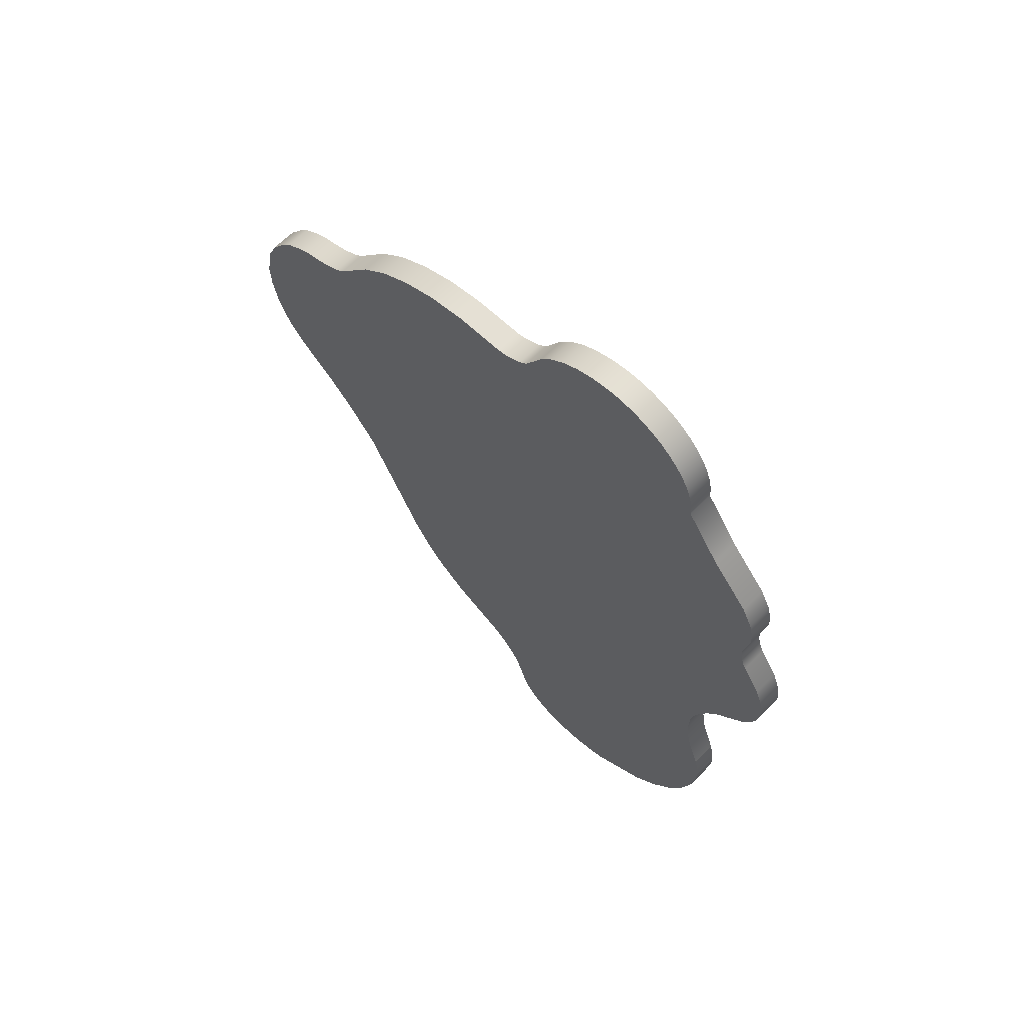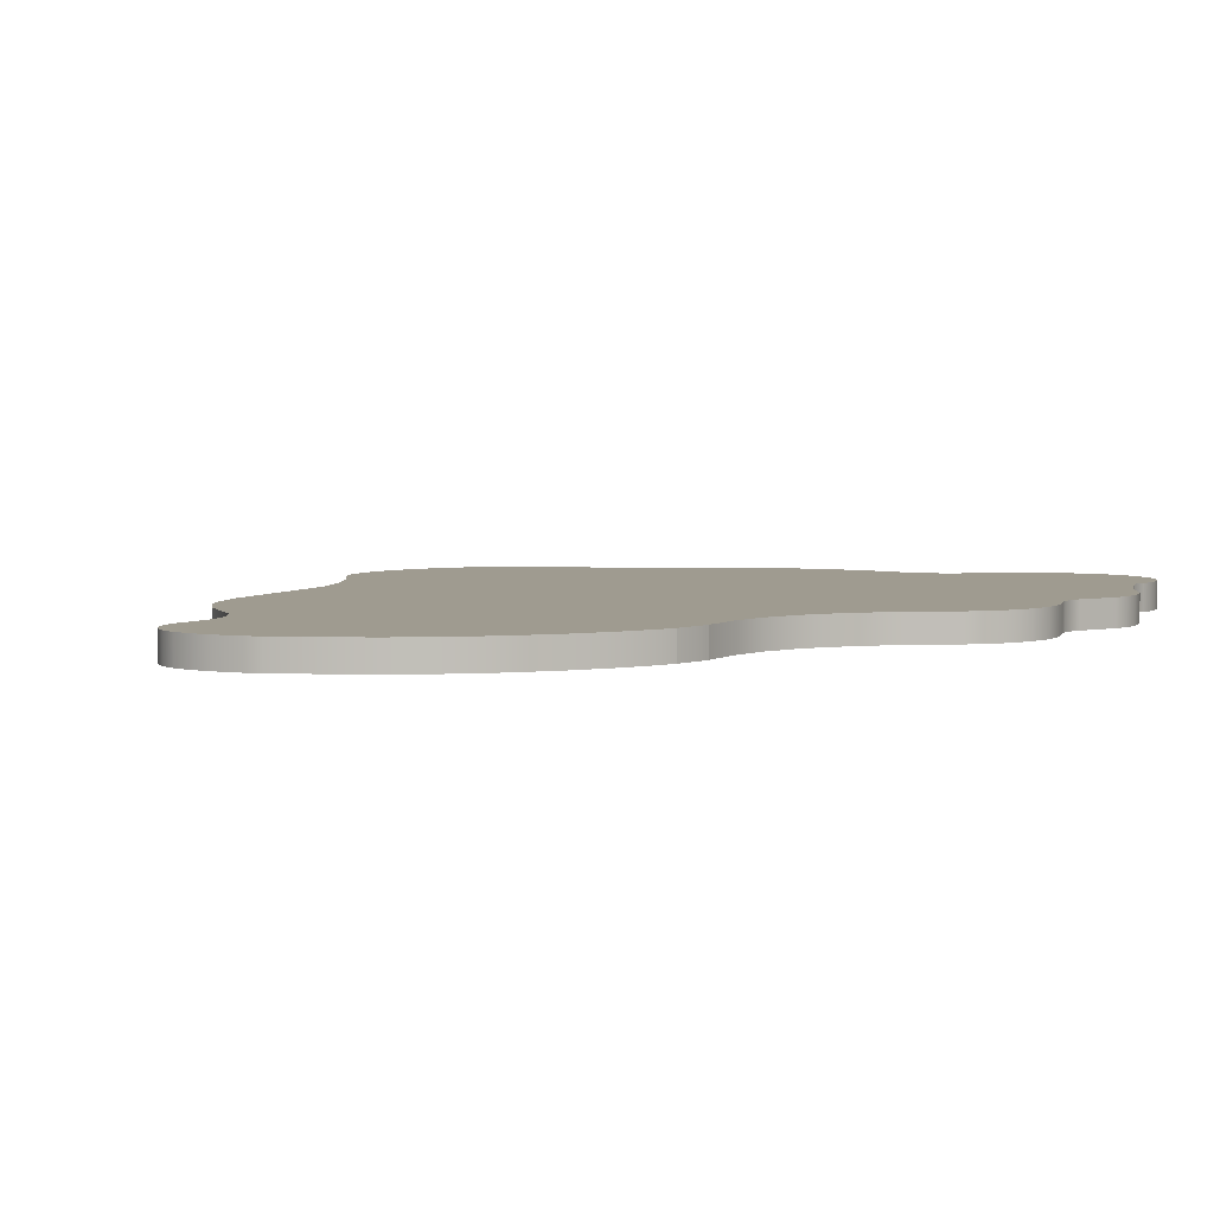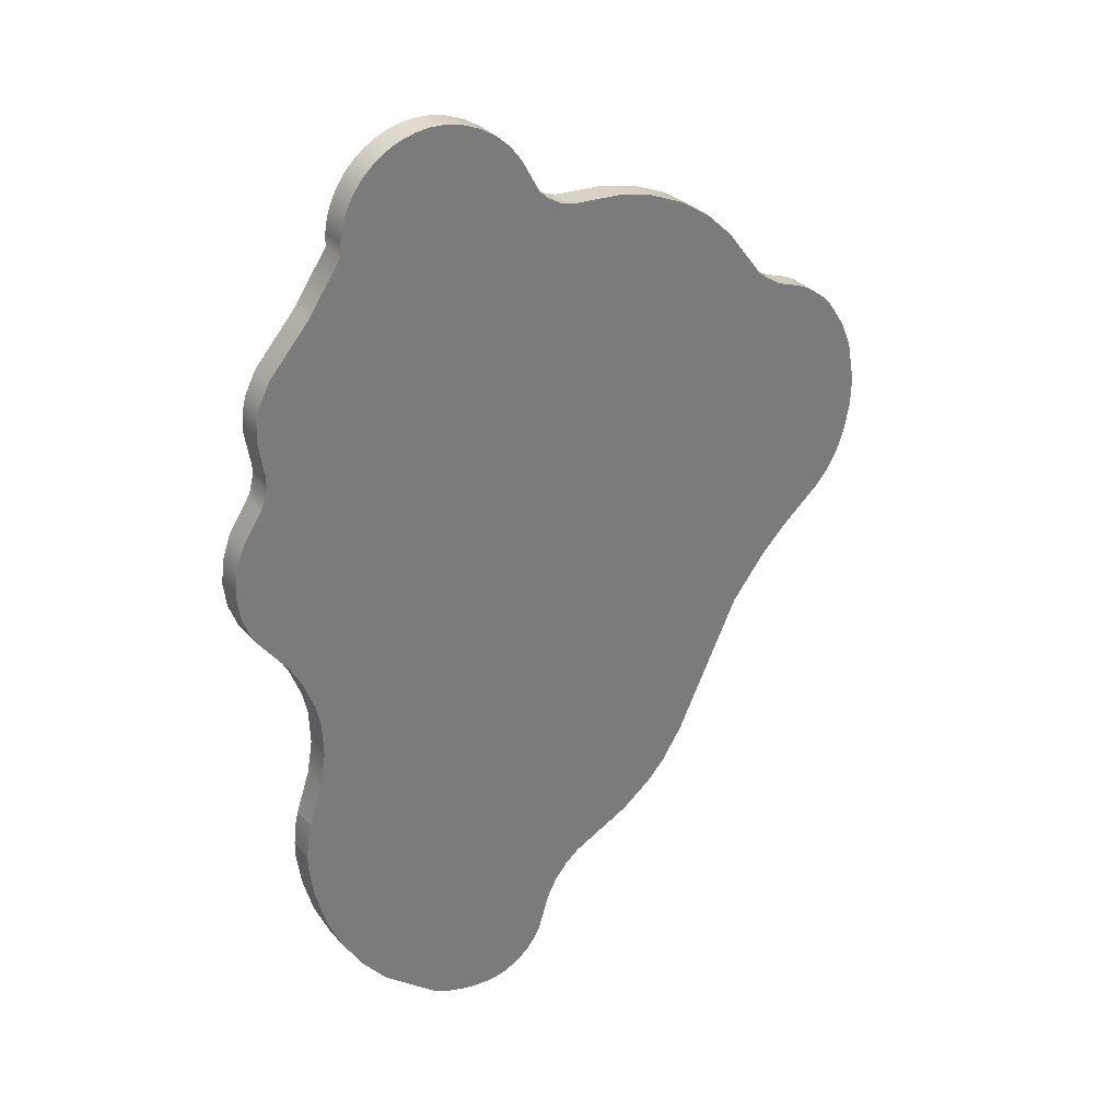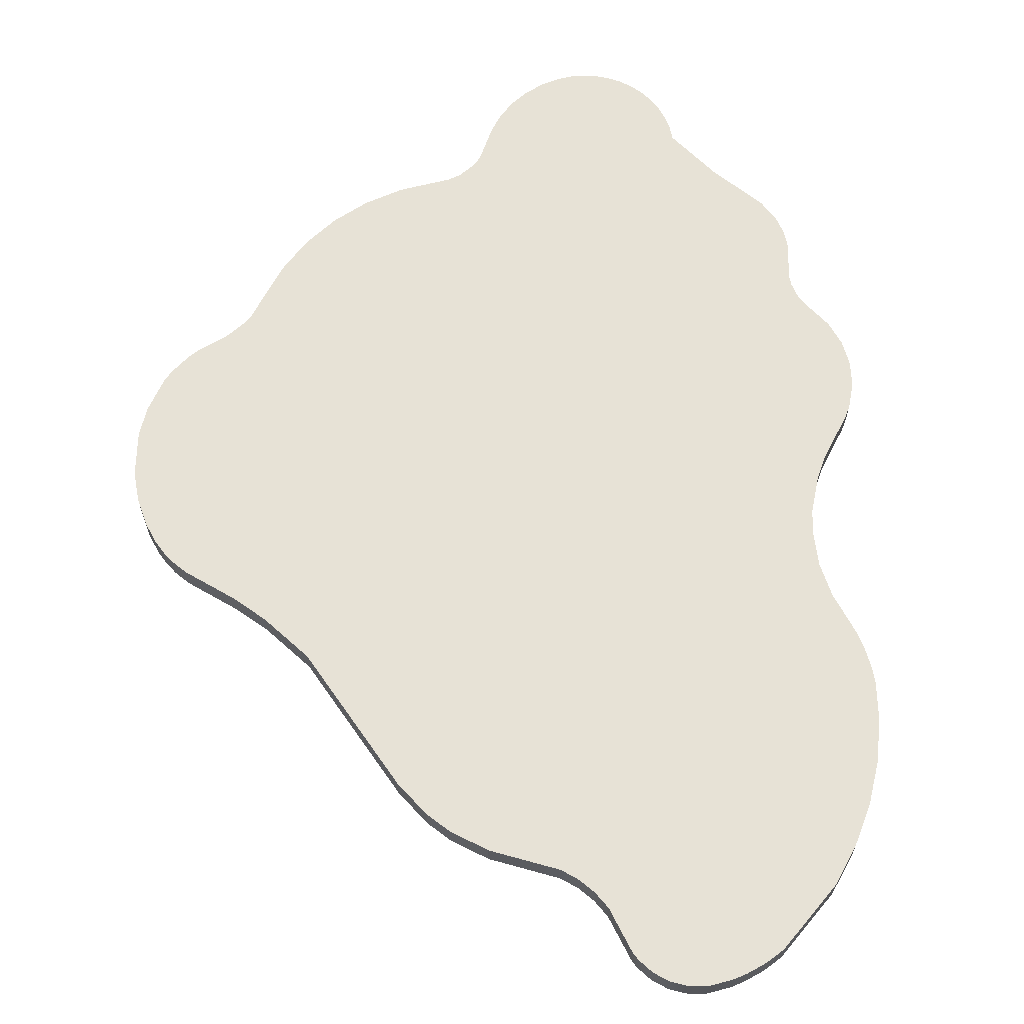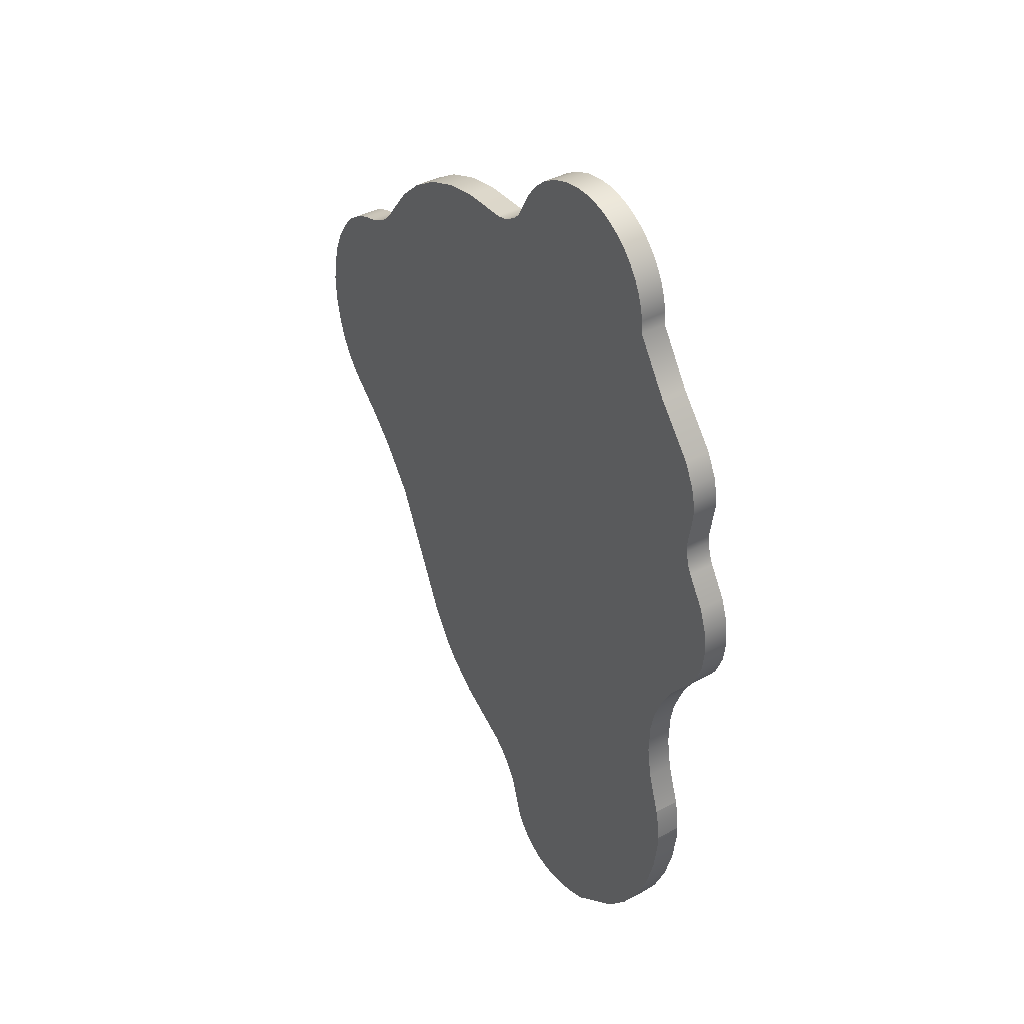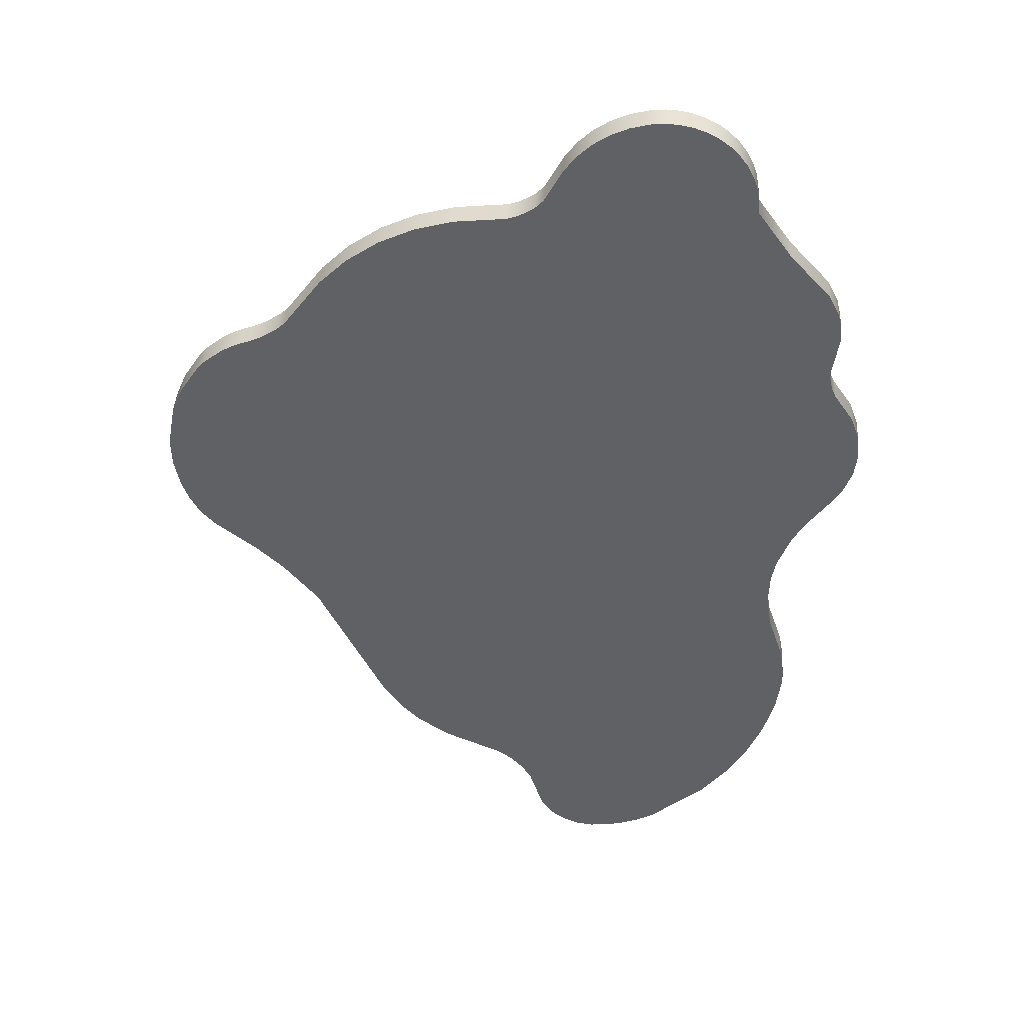
<metadata>
{"format":"obj","ext":"obj","renderer":"f3d","projection":"perspective","resolution":1024,"background":"white","views":[{"elev":66.7,"azim":-134.9,"up":"+Z"},{"elev":4.1,"azim":-133.1,"up":"+Y"},{"elev":33.6,"azim":-35.1,"up":"+Z"},{"elev":63.6,"azim":171.0,"up":"+Y"},{"elev":42.5,"azim":-122.3,"up":"+Z"},{"elev":41.8,"azim":-177.1,"up":"+Z"}]}
</metadata>
<code>
o GasCloud3_Mesh1_Model.003_GasCloud3_Mesh1_Model.009
v 0.7518 -0.02991 0.5009
v 0.7775 -0.02991 0.4895
v 0.7518 0.02991 0.5009
v 0.5488 -0.02991 0.6895
v 0.482 0.02991 0.7551
v 0.482 -0.02991 0.7551
v -0.6764 0.02991 0.6413
v -0.6491 -0.02991 0.6938
v -0.6491 0.02991 0.6938
v -0.4497 0.02991 1.015
v -0.4348 -0.02991 1.044
v -0.4348 0.02991 1.044
v -0.7604 0.02991 0.2683
v -0.7398 -0.02991 0.3247
v -0.7398 0.02991 0.3247
v -0.0219 -0.02991 1.018
v -0.05013 0.02991 1.056
v -0.05013 -0.02991 1.056
v -0.002396 0.02991 -1.156
v -0.02825 -0.02991 -1.188
v -0.02825 0.02991 -1.188
v 0.2297 -0.02991 0.8724
v 0.1073 0.02991 0.8843
v 0.1073 -0.02991 0.8843
v -0.654 0.02991 -0.03051
v -0.6254 0.02991 -0.08328
v -0.654 -0.02991 -0.03051
v -0.2777 0.02991 1.146
v -0.2456 -0.02991 1.148
v -0.2456 0.02991 1.148
v 0.1288 0.02991 -0.932
v 0.09342 -0.02991 -0.9603
v 0.09342 0.02991 -0.9603
v -0.5161 -0.02991 -0.9789
v -0.4533 0.02991 -1.06
v -0.4533 -0.02991 -1.06
v -0.4159 -0.02991 1.07
v -0.4159 0.02991 1.07
v -0.5952 0.02991 -0.1633
v -0.6254 -0.02991 -0.08328
v -0.4677 0.02991 0.9211
v -0.4663 -0.02991 0.9532
v -0.4663 0.02991 0.9532
v -0.3677 -0.02991 1.112
v -0.4497 -0.02991 1.015
v -0.3677 0.02991 1.112
v -0.3394 -0.02991 1.128
v -0.3394 0.02991 1.128
v -0.3092 0.02991 1.139
v -0.2777 -0.02991 1.146
v 0.8646 0.02991 -0.09282
v 0.9116 0.02991 0.3496
v 0.9387 -0.02991 0.2845
v 0.9387 0.02991 0.2845
v 0.007321 -0.02991 -1.137
v 0.04045 0.02991 -1.033
v 0.04045 -0.02991 -1.033
v -0.7398 -0.02991 0.0926
v -0.7604 0.02991 0.149
v -0.7398 0.02991 0.0926
v 0.3546 -0.02991 -0.807
v 0.3987 0.02991 -0.7607
v 0.3987 -0.02991 -0.7607
v -0.5524 0.02991 0.8011
v 0.4516 0.02991 -0.6809
v 0.6127 -0.02991 -0.3461
v 0.4516 -0.02991 -0.6809
v 0.1288 -0.02991 -0.932
v 0.2774 0.02991 -0.8635
v 0.2774 -0.02991 -0.8635
v 0.8651 0.02991 0.4201
v 0.9116 -0.02991 0.3496
v -0.124 -0.02991 1.115
v -0.1674 0.02991 1.134
v -0.1674 -0.02991 1.134
v -0.5816 0.02991 -0.3011
v -0.5844 -0.02991 -0.2178
v -0.5844 0.02991 -0.2178
v 0.9068 -0.02991 -0.04046
v 0.9257 0.02991 -0.004756
v 0.9257 -0.02991 -0.004756
v -0.6933 -0.02991 0.3936
v 0.9579 -0.02991 0.1807
v 0.9579 0.02991 0.1807
v -0.06126 0.02991 -1.213
v -0.09938 -0.02991 -1.229
v -0.09938 0.02991 -1.229
v 0.6395 -0.02991 0.5671
v 0.5488 0.02991 0.6895
v 0.9559 -0.02991 0.1102
v 0.3201 0.02991 0.8479
v 0.405 -0.02991 0.8084
v 0.405 0.02991 0.8084
v -0.2135 0.02991 1.145
v 0.3546 0.02991 -0.807
v 0.2297 0.02991 0.8724
v 0.3201 -0.02991 0.8479
v 0.007321 0.02991 -1.137
v -0.002396 -0.02991 -1.156
v -0.1403 0.02991 -1.235
v -0.7674 -0.02991 0.2087
v -0.7674 0.02991 0.2087
v -0.6069 -0.02991 -0.796
v -0.5676 0.02991 -0.8905
v -0.5676 -0.02991 -0.8905
v -0.6933 0.02991 0.3936
v -0.6832 0.02991 0.4144
v -0.689 -0.02991 0.5635
v -0.6739 0.02991 0.471
v -0.6739 -0.02991 0.471
v 0.02142 -0.02991 0.9371
v -0.0219 0.02991 1.018
v 0.6395 0.02991 0.5671
v 0.6613 -0.02991 0.5474
v 0.6613 0.02991 0.5474
v -0.6333 0.02991 -0.6972
v -0.6445 -0.02991 -0.6109
v -0.6445 0.02991 -0.6109
v -0.06126 -0.02991 -1.213
v -0.0845 0.02991 1.088
v -0.0845 -0.02991 1.088
v -0.3092 -0.02991 1.139
v 0.9559 0.02991 0.1102
v 0.9421 -0.02991 0.04113
v 0.9421 0.02991 0.04113
v -0.3933 -0.02991 1.093
v -0.3933 0.02991 1.093
v -0.6863 -0.02991 0.603
v -0.6863 0.02991 0.603
v -0.6069 0.02991 -0.796
v -0.6333 -0.02991 -0.6972
v -0.6832 -0.02991 0.4144
v -0.6748 0.02991 0.4479
v -0.4603 0.02991 0.9849
v 0.8459 0.02991 0.4407
v 0.8651 -0.02991 0.4201
v -0.2705 0.02991 -1.205
v -0.2247 -0.02991 -1.221
v -0.2705 -0.02991 -1.205
v -0.689 0.02991 0.5635
v 0.0419 -0.02991 0.9161
v 0.0793 0.02991 0.8931
v 0.0419 0.02991 0.9161
v -0.5952 -0.02991 -0.1633
v -0.6444 0.02991 -0.5751
v -0.6444 -0.02991 -0.5751
v -0.2135 -0.02991 1.145
v 0.8019 0.02991 0.4756
v 0.8459 -0.02991 0.4407
v -0.5161 0.02991 -0.9789
v -0.3136 -0.02991 -1.182
v -0.3136 0.02991 -1.182
v 0.6979 0.02991 -0.2396
v 0.6979 -0.02991 -0.2396
v -0.5952 0.02991 -0.3832
v -0.5816 -0.02991 -0.3011
v -0.4603 -0.02991 0.9849
v -0.124 0.02991 1.115
v 0.02142 0.02991 0.9371
v 0.06363 0.02991 -0.9944
v -0.6748 -0.02991 0.4479
v -0.1931 -0.02991 -1.229
v -0.1931 0.02991 -1.229
v 0.06363 -0.02991 -0.9944
v 0.6981 -0.02991 0.5231
v 0.6981 0.02991 0.5231
v 0.7775 0.02991 0.4895
v 0.8019 -0.02991 0.4756
v 0.7248 0.02991 0.5106
v 0.7248 -0.02991 0.5106
v -0.6764 -0.02991 0.6413
v -0.7604 -0.02991 0.2683
v -0.7247 -0.02991 0.06658
v -0.7247 0.02991 0.06658
v -0.4677 -0.02991 0.9211
v -0.1403 -0.02991 -1.235
v -0.6306 -0.02991 -0.4867
v -0.6384 -0.02991 -0.5217
v -0.5952 -0.02991 -0.3832
v 0.7629 -0.02991 -0.176
v 0.8646 -0.02991 -0.09282
v 0.8914 -0.02991 -0.0626
v -0.7604 -0.02991 0.149
v 0.0793 -0.02991 0.8931
v -0.5524 -0.02991 0.8011
v 0.7629 0.02991 -0.176
v -0.6306 0.02991 -0.4867
v -0.6384 0.02991 -0.5217
v -0.2247 0.02991 -1.221
v 0.6127 0.02991 -0.3461
v 0.9068 0.02991 -0.04046
v 0.8914 0.02991 -0.0626
f 180 153 186
f 86 85 119
f 191 182 192
f 23 22 96
f 40 39 144
f 8 7 171
f 20 19 99
f 15 106 174
f 50 49 122
f 15 82 106
f 59 58 183
f 77 76 156
f 178 145 146
f 131 130 103
f 35 151 36
f 56 55 98
f 74 73 158
f 44 127 126
f 5 4 89
f 149 148 168
f 9 185 64
f 109 108 140
f 35 34 150
f 24 142 184
f 126 38 37
f 173 60 174
f 7 128 171
f 72 71 136
f 47 46 44
f 120 18 17
f 11 10 45
f 66 65 190
f 165 115 114
f 136 135 149
f 142 141 184
f 89 88 113
f 157 43 42
f 27 174 25
f 155 177 179
f 97 96 22
f 99 98 55
f 141 159 111
f 53 52 72
f 181 186 51
f 92 91 97
f 124 123 90
f 13 101 172
f 62 61 95
f 63 65 67
f 84 90 123
f 69 68 31
f 37 12 11
f 29 28 50
f 128 140 108
f 121 158 73
f 78 144 39
f 83 54 53
f 138 137 189
f 2 148 167
f 100 86 176
f 93 6 5
f 153 66 190
f 56 164 57
f 156 155 179
f 110 133 161
f 163 138 189
f 80 79 191
f 42 41 175
f 161 107 132
f 187 178 177
f 162 100 176
f 17 16 112
f 169 165 170
f 117 145 118
f 117 116 131
f 114 113 88
f 45 134 157
f 182 51 192
f 32 31 68
f 132 106 82
f 160 32 164
f 147 30 29
f 173 27 82
f 150 105 104
f 27 26 40
f 75 94 147
f 14 13 172
f 137 151 152
f 125 81 80
f 101 59 183
f 70 95 61
f 112 111 159
f 185 41 64
f 119 21 20
f 122 48 47
f 104 103 130
f 180 154 153
f 86 87 85
f 191 79 182
f 23 24 22
f 40 26 39
f 8 9 7
f 20 21 19
f 71 52 3
f 52 54 169
f 54 84 169
f 84 123 51
f 169 84 51
f 123 125 51
f 125 80 51
f 80 191 192
f 192 51 80
f 51 186 169
f 135 71 3
f 52 169 3
f 167 148 135
f 3 167 135
f 186 153 115
f 190 65 76
f 65 62 95
f 190 76 78
f 166 186 115
f 65 95 69
f 186 166 169
f 153 190 113
f 115 153 113
f 76 65 31
f 69 31 65
f 5 89 96
f 89 113 23
f 31 33 187
f 33 160 104
f 89 23 96
f 113 190 39
f 39 190 78
f 91 93 96
f 93 5 96
f 76 31 155
f 56 98 189
f 98 19 100
f 163 98 100
f 160 56 35
f 155 31 187
f 142 23 133
f 23 113 26
f 113 39 26
f 98 163 189
f 19 21 87
f 21 85 87
f 87 100 19
f 189 137 56
f 137 152 56
f 152 35 56
f 35 150 160
f 150 104 160
f 104 130 33
f 130 116 33
f 116 118 187
f 118 145 187
f 145 188 187
f 143 142 64
f 17 112 41
f 112 159 41
f 159 143 41
f 187 33 116
f 23 26 107
f 120 17 41
f 74 158 41
f 158 120 41
f 30 94 41
f 94 74 41
f 49 28 30
f 46 48 49
f 38 127 46
f 10 12 38
f 43 134 10
f 41 43 10
f 10 38 46
f 46 49 10
f 49 30 10
f 23 107 133
f 41 10 30
f 64 41 143
f 7 9 140
f 9 64 109
f 140 129 7
f 109 140 9
f 109 64 142
f 142 133 109
f 107 26 25
f 25 174 106
f 174 60 15
f 25 106 107
f 60 59 102
f 102 13 15
f 102 15 60
f 50 28 49
f 15 14 82
f 59 60 58
f 77 78 76
f 178 188 145
f 131 116 130
f 35 152 151
f 56 57 55
f 74 75 73
f 44 46 127
f 5 6 4
f 149 135 148
f 9 8 185
f 109 110 108
f 35 36 34
f 24 23 142
f 126 127 38
f 173 58 60
f 7 129 128
f 72 52 71
f 47 48 46
f 120 121 18
f 11 12 10
f 66 67 65
f 165 166 115
f 136 71 135
f 142 143 141
f 89 4 88
f 157 134 43
f 27 173 174
f 155 187 177
f 97 91 96
f 99 19 98
f 141 143 159
f 53 54 52
f 181 180 186
f 92 93 91
f 124 125 123
f 13 102 101
f 62 63 61
f 63 62 65
f 84 83 90
f 69 70 68
f 37 38 12
f 29 30 28
f 128 129 140
f 121 120 158
f 78 77 144
f 83 84 54
f 138 139 137
f 2 168 148
f 100 87 86
f 93 92 6
f 153 154 66
f 56 160 164
f 156 76 155
f 110 109 133
f 163 162 138
f 80 81 79
f 42 43 41
f 161 133 107
f 187 188 178
f 162 163 100
f 17 18 16
f 170 1 169
f 1 2 3
f 169 1 3
f 2 167 3
f 169 166 165
f 117 146 145
f 117 118 116
f 114 115 113
f 45 10 134
f 182 181 51
f 32 33 31
f 132 107 106
f 160 33 32
f 147 94 30
f 53 72 170
f 72 136 1
f 170 72 1
f 136 149 168
f 168 2 1
f 168 1 136
f 90 83 181
f 83 53 170
f 81 124 181
f 124 90 181
f 182 79 81
f 180 181 170
f 181 182 81
f 83 170 181
f 170 165 180
f 154 180 114
f 154 114 88
f 165 114 180
f 88 4 24
f 4 6 22
f 24 4 22
f 66 154 88
f 63 67 70
f 67 66 156
f 68 67 156
f 70 61 63
f 68 70 67
f 77 66 144
f 32 68 177
f 66 77 156
f 144 66 88
f 24 132 40
f 6 92 22
f 92 97 22
f 132 24 161
f 144 88 40
f 164 32 105
f 24 184 161
f 88 24 40
f 99 55 176
f 55 57 138
f 162 55 138
f 57 164 36
f 184 141 185
f 161 184 110
f 20 99 86
f 55 162 176
f 86 99 176
f 86 119 20
f 139 138 57
f 36 151 57
f 151 139 57
f 105 34 164
f 34 36 164
f 131 103 32
f 103 105 32
f 146 117 177
f 117 131 177
f 177 178 146
f 179 177 68
f 32 177 131
f 141 111 175
f 111 16 175
f 16 18 175
f 18 121 175
f 121 73 175
f 73 75 175
f 75 147 175
f 147 29 50
f 50 122 147
f 122 47 147
f 47 44 126
f 126 37 11
f 11 45 175
f 45 157 175
f 157 42 175
f 185 8 110
f 8 171 128
f 8 128 108
f 110 8 108
f 126 11 47
f 11 175 47
f 175 185 141
f 185 110 184
f 147 47 175
f 156 179 68
f 82 14 173
f 14 172 101
f 132 82 27
f 40 132 27
f 14 101 58
f 101 183 58
f 58 173 14
f 150 34 105
f 27 25 26
f 75 74 94
f 14 15 13
f 137 139 151
f 125 124 81
f 101 102 59
f 70 69 95
f 112 16 111
f 185 175 41
f 119 85 21
f 122 49 48
f 104 105 103

</code>
